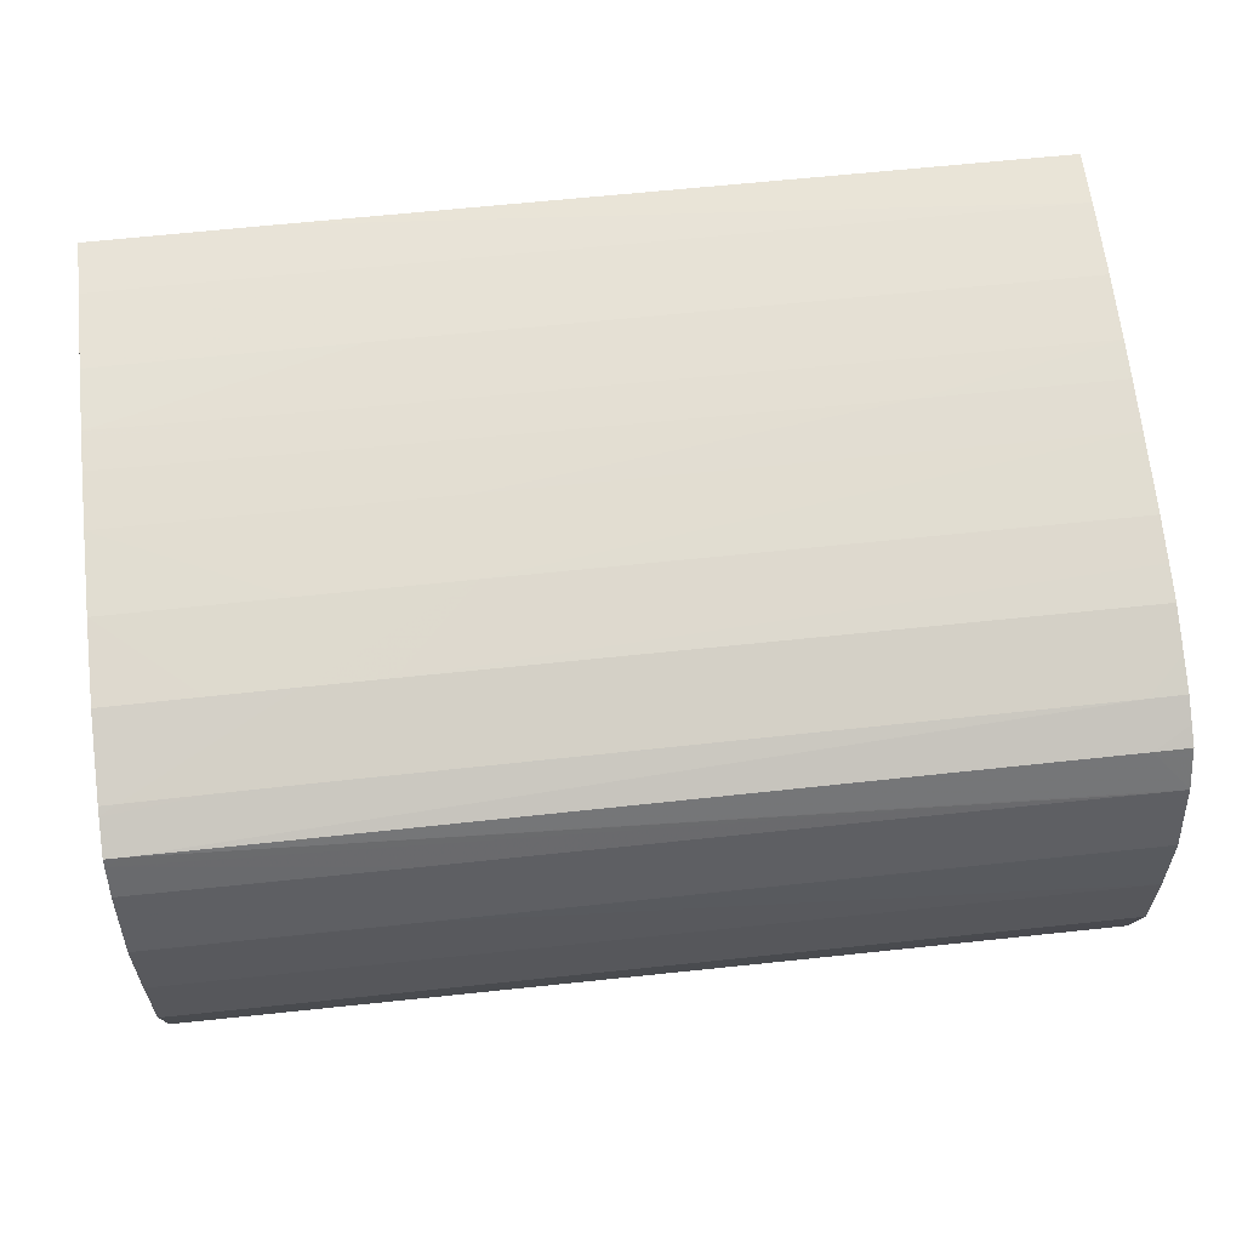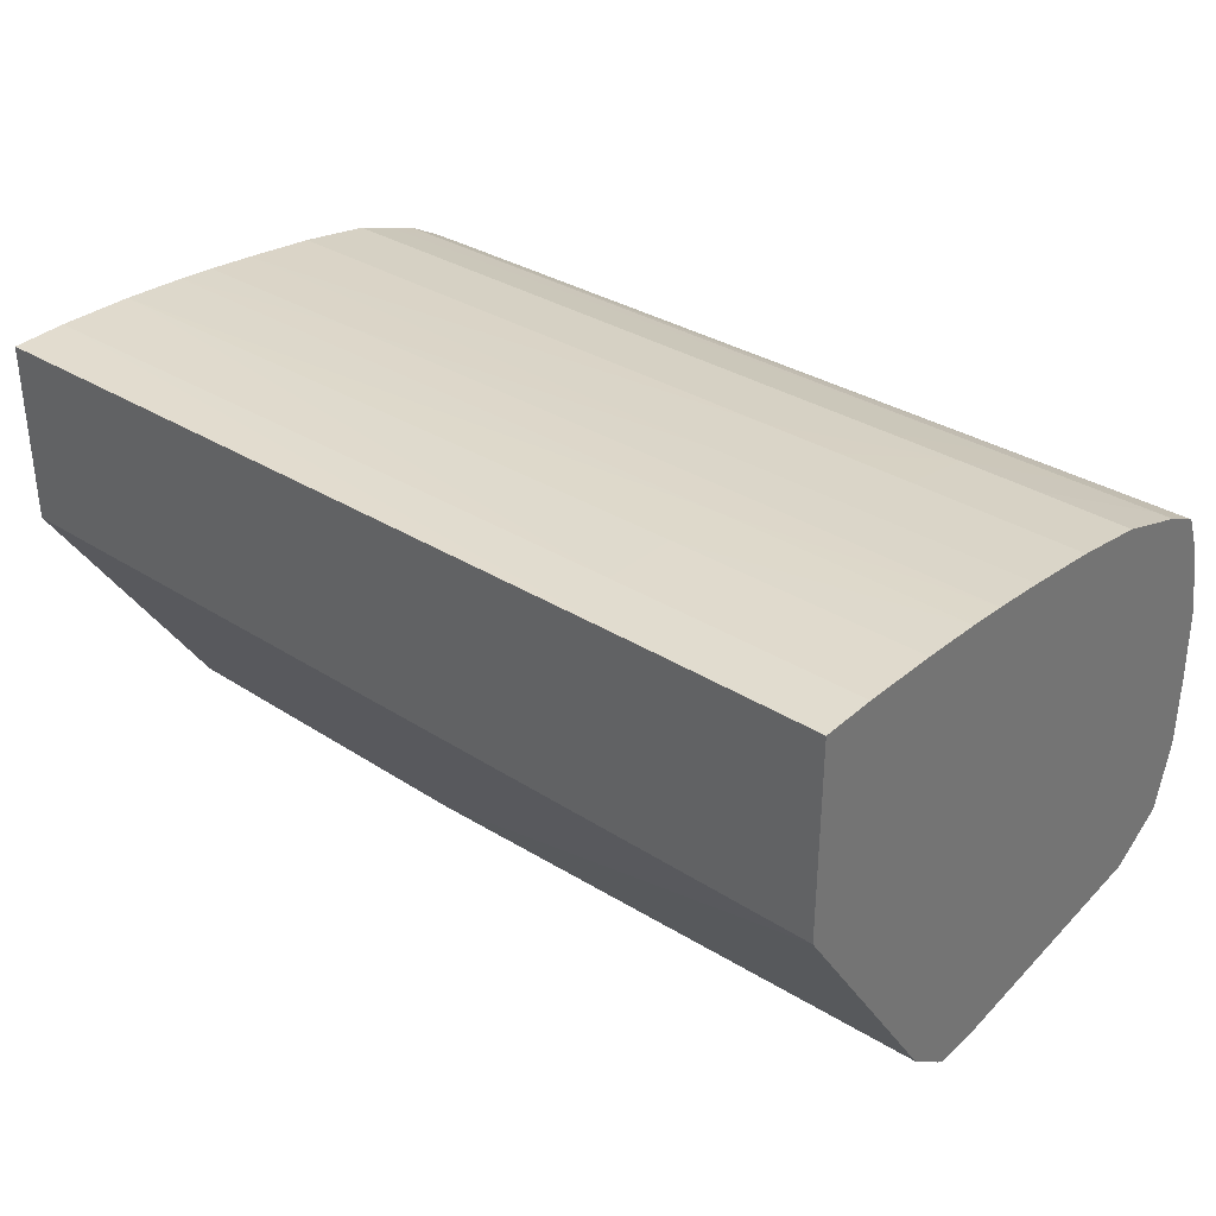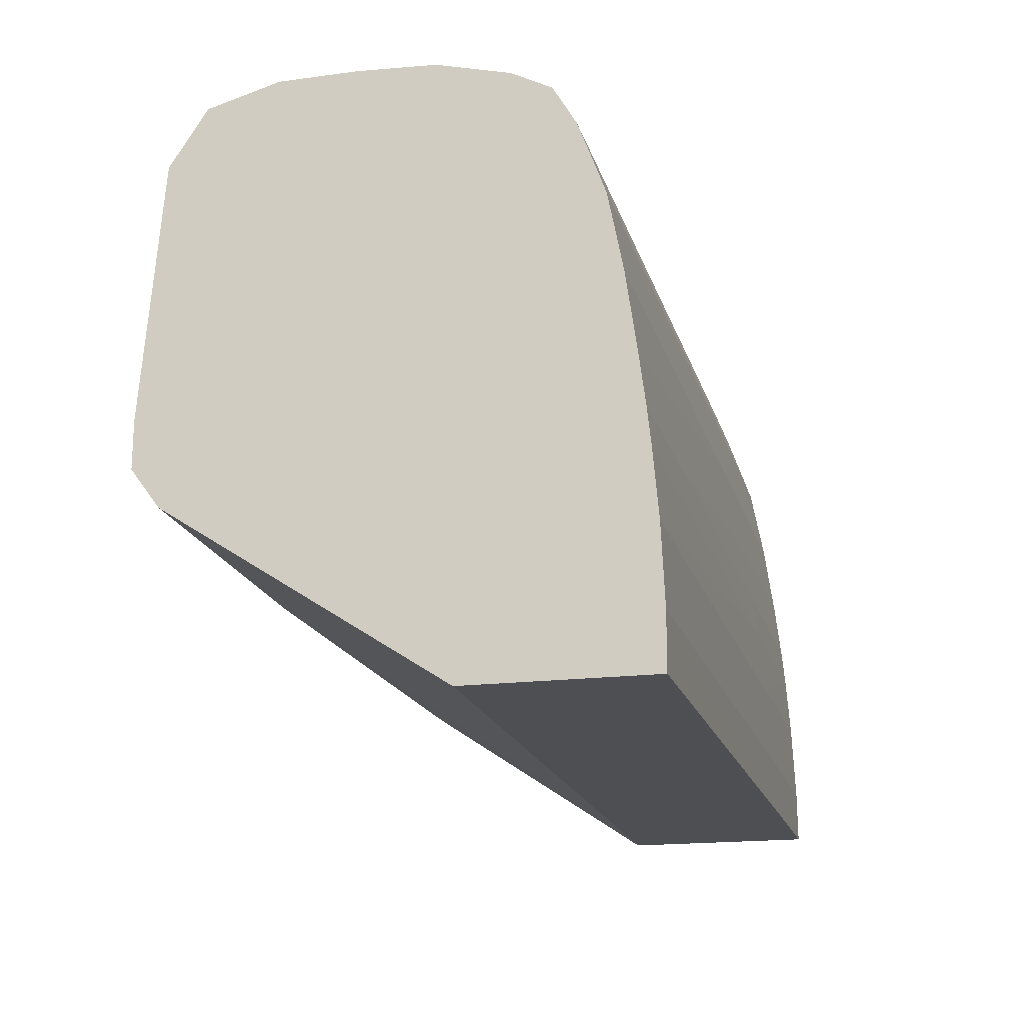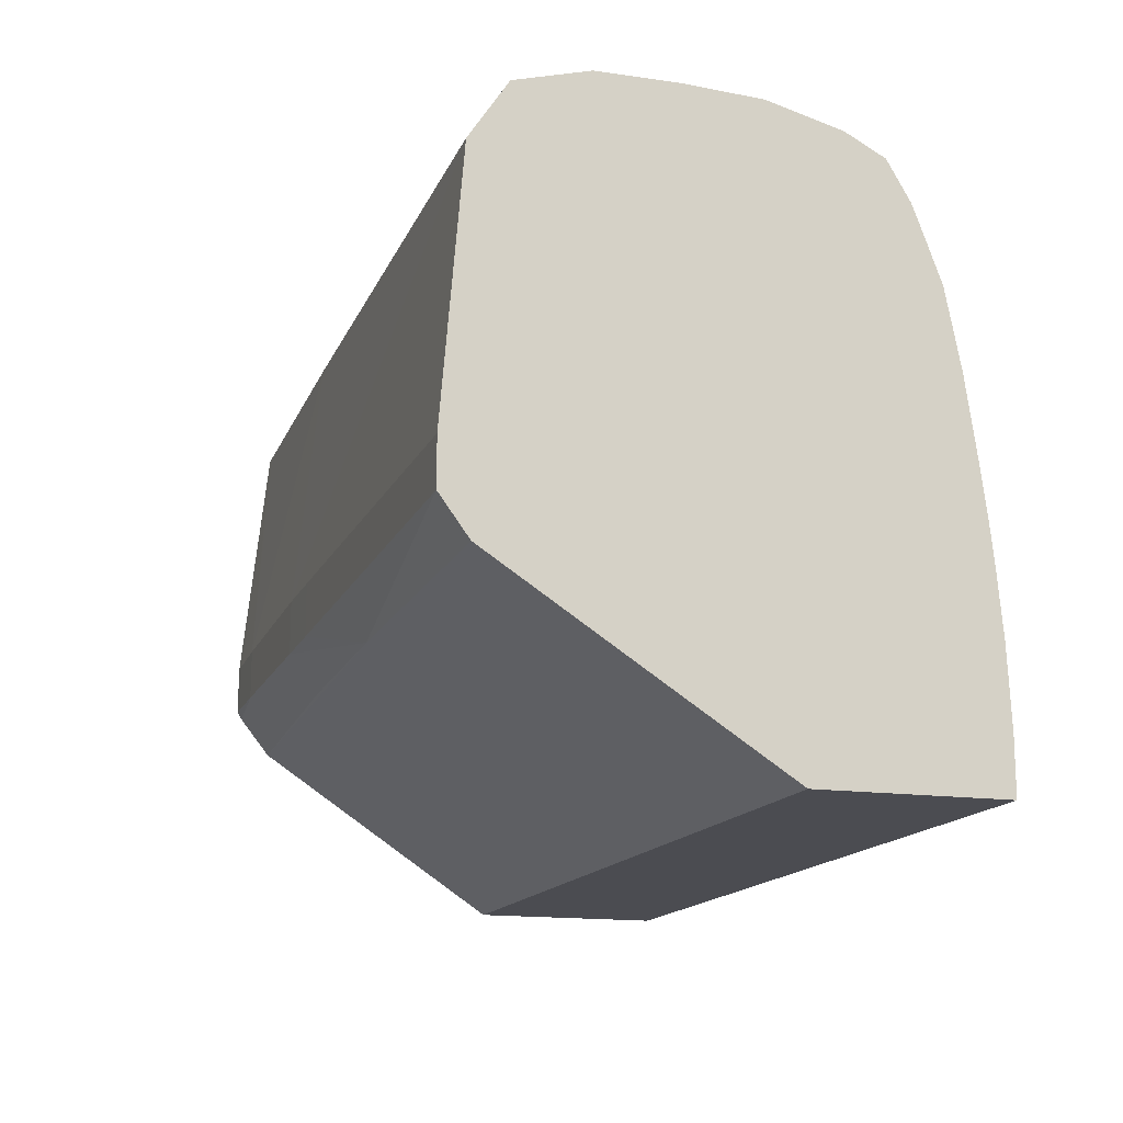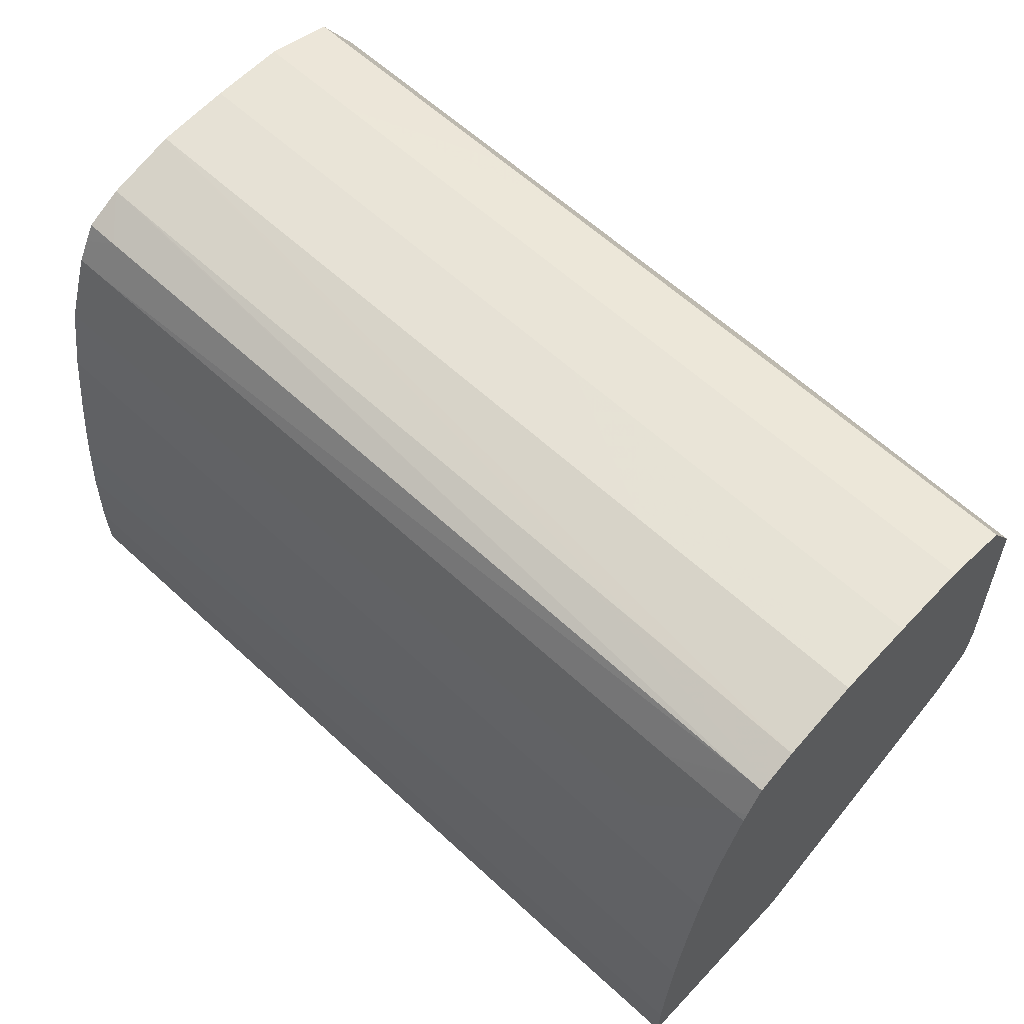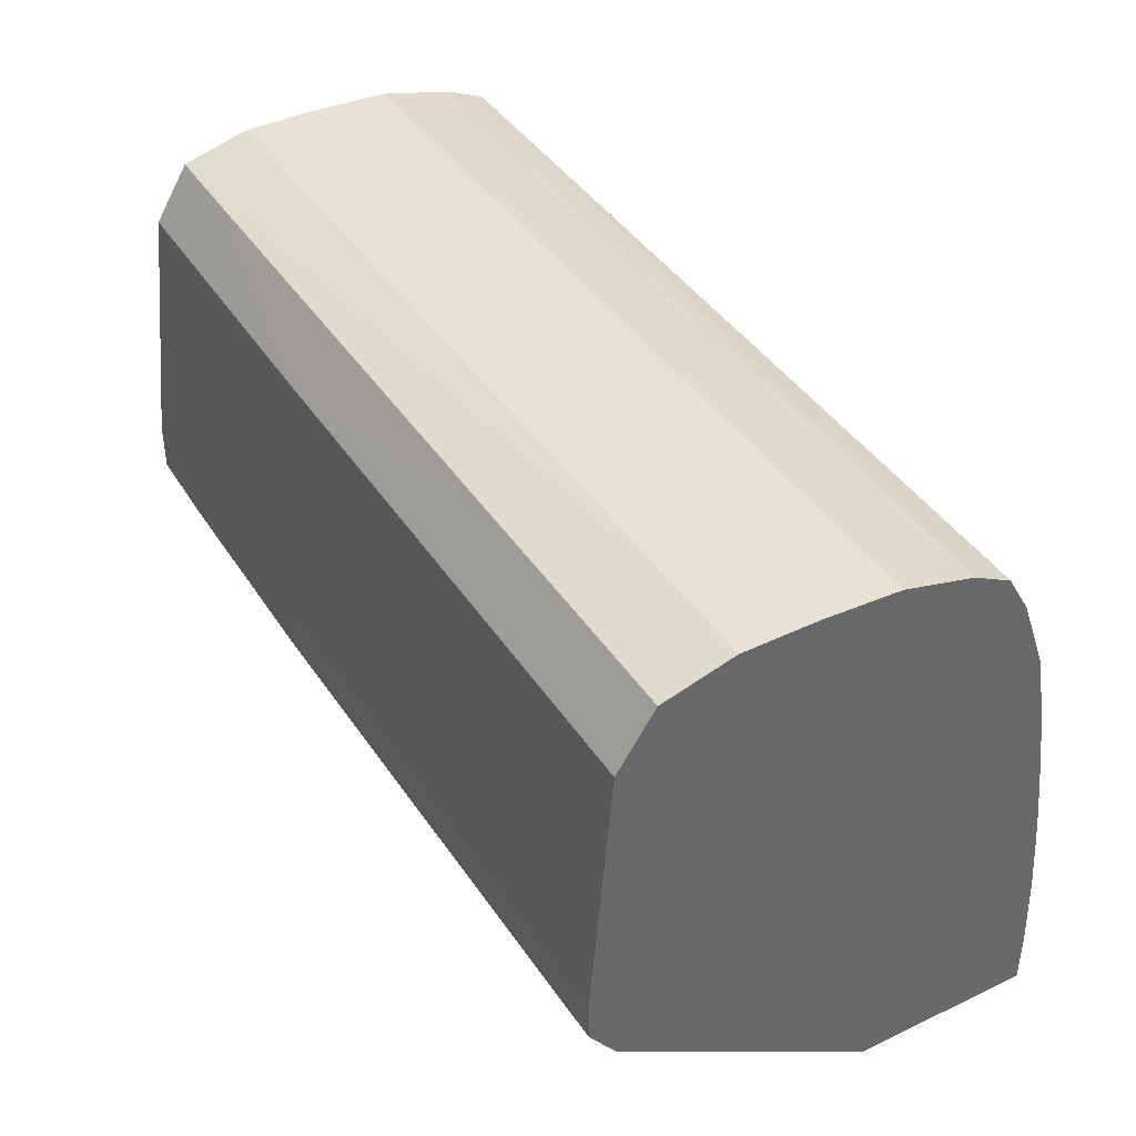
<metadata>
{"format":"obj","ext":"obj","renderer":"f3d","projection":"perspective","resolution":1024,"background":"white","views":[{"elev":61.2,"azim":-6.3,"up":"+Y"},{"elev":34.5,"azim":-140.2,"up":"+Y"},{"elev":-17.7,"azim":104.3,"up":"+Z"},{"elev":-15.3,"azim":72.7,"up":"+Z"},{"elev":61.4,"azim":-136.8,"up":"+Z"},{"elev":40.7,"azim":59.8,"up":"+Z"}]}
</metadata>
<code>
v -117 28.94 -0.158
v -117 22.44 4.208
v -117 34.01 -0.158
v -94.04 29.37 -0.158
v -102.8 22.17 4.33
v -114.6 21.48 5.364
v -117 21.64 5.213
v -108.7 22.22 4.329
v -117 34.01 0.1279
v -113.2 34.03 -0.158
v -94.04 34.05 -0.158
v -94.04 22.31 4.43
v -94.04 21.59 5.416
v -106.7 21.48 5.321
v -108.7 21.46 5.315
v -114.6 21.48 6.683
v -116.6 21.51 5.41
v -117 21.52 5.413
v -117 34 1.255
v -112.7 34.03 -0.158
v -94.04 34.05 1.255
v -94.04 21.59 6.597
v -106.7 21.48 6.689
v -108.7 21.46 6.699
v -116.6 22.21 13.08
v -117 22.21 13.08
v -116.6 21.51 6.676
v -108.7 22.14 13.08
v -117 21.52 6.67
v -117 33.91 3.227
v -114.6 34.01 1.255
v -112.7 34.01 1.255
v -110.7 34.02 1.255
v -94.04 34 2.345
v -94.04 22.11 13.08
v -117 23.12 14.52
v -114.6 23.1 14.52
v -100.8 23.07 14.54
v -117 33.89 3.545
v -110.7 33.93 3.227
v -94.04 33.96 3.227
v -94.04 23.06 14.54
v -117 24.87 15
v -102.8 23.07 14.54
v -96.89 24.87 15.04
v -94.04 24.87 15.04
v -117 33.8 4.789
v -110.7 33.81 4.857
v -94.04 33.82 4.908
v -117 26.85 15.02
v -94.04 25.76 15.05
v -106.7 26.85 15.04
v -108.7 26.85 15.03
v -117 33.78 4.988
v -117 33.71 5.775
v -114.6 33.71 5.799
v -110.7 33.71 5.843
v -98.86 33.72 5.898
v -94.04 33.72 5.894
v -117 28.42 14.95
v -94.04 26.85 15.05
v -110.7 28.82 14.95
v -117 28.82 14.94
v -117 33.55 7.17
v -114.6 33.55 7.17
v -112.7 33.55 7.17
v -108.7 33.56 7.17
v -94.04 33.55 7.17
v -94.04 27.73 15.01
v -117 30.75 14.47
v -117 30.35 14.56
v -94.04 28.82 14.95
v -117 33.28 9.14
v -114.6 33.29 9.14
v -112.7 33.29 9.14
v -110.7 33.3 9.14
v -108.7 33.3 9.14
v -94.04 33.28 9.14
v -117 31.53 14.12
v -112.7 30.72 14.47
v -110.7 30.71 14.47
v -94.04 30.66 14.47
v -94.91 30.67 14.47
v -117 32.91 11.11
v -116.6 32.91 11.11
v -114.6 32.93 11.11
v -112.7 32.93 11.11
v -110.7 32.93 11.11
v -94.04 33.07 10.23
v -117 31.73 14.03
v -116.6 31.73 14.03
v -94.04 31.65 13.95
v -94.91 31.66 13.96
v -117 32.77 11.5
v -116.6 32.23 13.04
v -114.6 32.24 13.03
v -112.7 32.24 13.02
v -94.04 32.53 12.14
v -94.04 32.9 11.11
v -117 32.13 13.24
v -94.91 32.22 12.97
v -94.04 31.91 13.51
v -94.04 32.22 12.97
v -117 32.23 13.04
f 1 2 7
f 1 7 18
f 1 18 29
f 1 29 26
f 1 26 36
f 1 36 43
f 1 43 50
f 1 50 60
f 1 60 63
f 1 63 71
f 1 71 70
f 1 70 79
f 1 79 90
f 1 90 100
f 1 100 104
f 1 104 94
f 1 94 84
f 1 84 73
f 1 73 64
f 1 64 55
f 1 55 54
f 1 54 47
f 1 47 39
f 1 39 30
f 1 30 19
f 1 19 9
f 1 9 3
f 1 3 10
f 1 10 20
f 1 20 11
f 1 11 4
f 1 4 5
f 1 5 2
f 2 6 7
f 2 5 8
f 2 8 6
f 3 9 10
f 4 11 21
f 4 21 34
f 4 34 41
f 4 41 49
f 4 49 59
f 4 59 68
f 4 68 78
f 4 78 89
f 4 89 99
f 4 99 98
f 4 98 103
f 4 103 102
f 4 102 92
f 4 92 82
f 4 82 72
f 4 72 69
f 4 69 61
f 4 61 51
f 4 51 46
f 4 46 42
f 4 42 35
f 4 35 22
f 4 22 13
f 4 13 12
f 4 12 5
f 5 12 13
f 5 13 14
f 5 14 15
f 5 15 6
f 5 6 8
f 6 16 27
f 6 27 17
f 6 17 7
f 6 15 24
f 6 24 16
f 7 17 18
f 9 19 10
f 10 19 20
f 11 20 21
f 13 22 23
f 13 23 14
f 14 23 24
f 14 24 15
f 16 25 26
f 16 26 27
f 16 24 28
f 16 28 25
f 17 27 29
f 17 29 18
f 19 30 31
f 19 31 20
f 20 31 32
f 20 32 33
f 20 33 21
f 21 33 34
f 22 35 23
f 23 35 24
f 24 35 28
f 25 36 26
f 25 28 36
f 26 29 27
f 28 37 36
f 28 35 38
f 28 38 37
f 30 39 40
f 30 40 32
f 30 32 31
f 32 40 33
f 33 40 41
f 33 41 34
f 35 42 38
f 36 37 44
f 36 44 45
f 36 45 43
f 37 38 44
f 38 42 46
f 38 46 45
f 38 45 44
f 39 47 40
f 40 47 48
f 40 48 41
f 41 48 49
f 43 45 50
f 45 46 51
f 45 51 52
f 45 52 53
f 45 53 50
f 47 54 48
f 48 54 55
f 48 55 56
f 48 56 57
f 48 57 49
f 49 58 59
f 49 57 58
f 50 53 60
f 51 61 52
f 52 61 62
f 52 62 53
f 53 62 63
f 53 63 60
f 55 64 56
f 56 64 65
f 56 65 57
f 57 65 66
f 57 66 67
f 57 67 58
f 58 68 59
f 58 67 68
f 61 69 62
f 62 70 71
f 62 71 63
f 62 69 72
f 62 72 70
f 64 73 74
f 64 74 75
f 64 75 65
f 65 75 66
f 66 75 76
f 66 76 67
f 67 76 77
f 67 77 68
f 68 77 78
f 70 72 80
f 70 80 81
f 70 81 79
f 72 82 83
f 72 83 81
f 72 81 80
f 73 84 85
f 73 85 86
f 73 86 74
f 74 86 87
f 74 87 75
f 75 87 76
f 76 87 77
f 77 87 88
f 77 88 78
f 78 88 89
f 79 81 83
f 79 83 91
f 79 91 90
f 82 92 93
f 82 93 91
f 82 91 83
f 84 94 85
f 85 95 86
f 85 94 95
f 86 95 87
f 87 95 96
f 87 96 88
f 88 96 97
f 88 97 98
f 88 98 99
f 88 99 89
f 90 91 96
f 90 96 100
f 91 97 96
f 91 93 101
f 91 101 97
f 92 102 93
f 93 102 103
f 93 103 101
f 94 104 95
f 95 104 100
f 95 100 96
f 97 101 98
f 98 101 103

</code>
